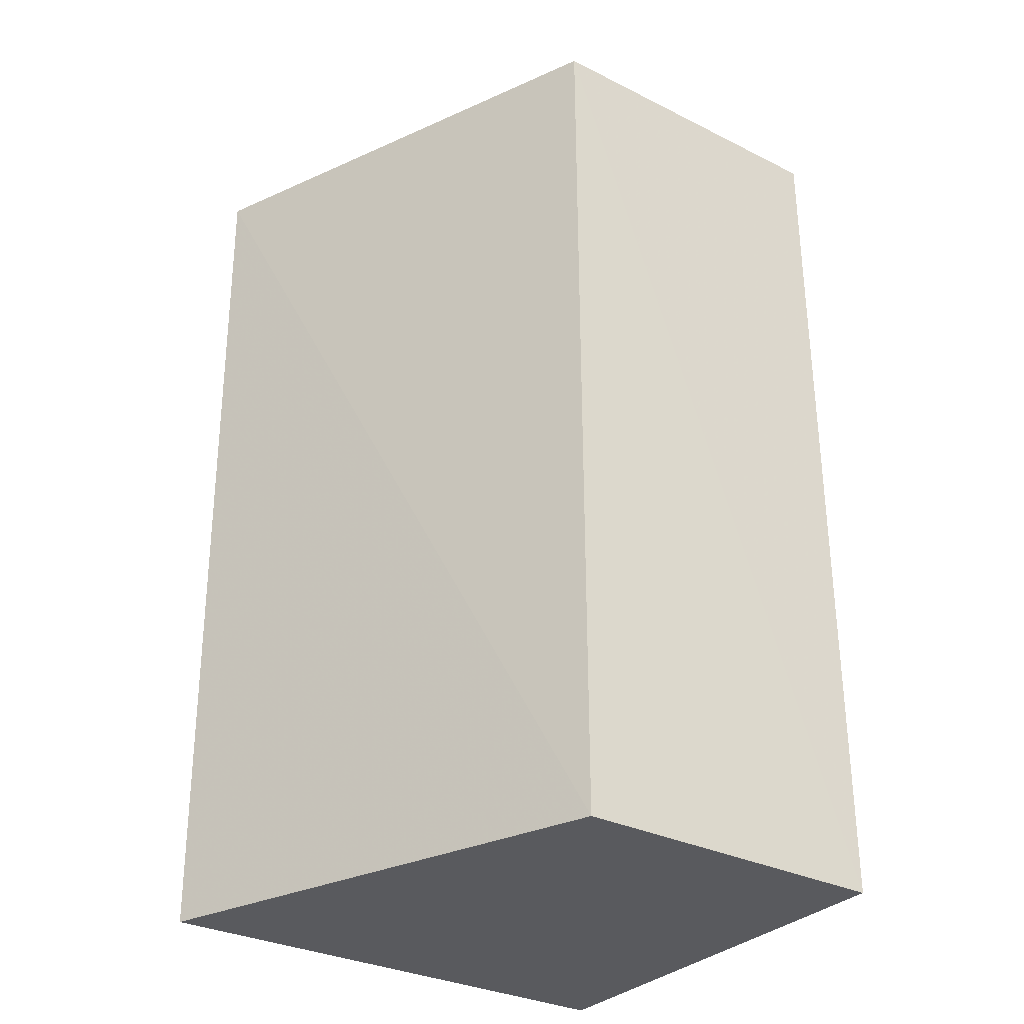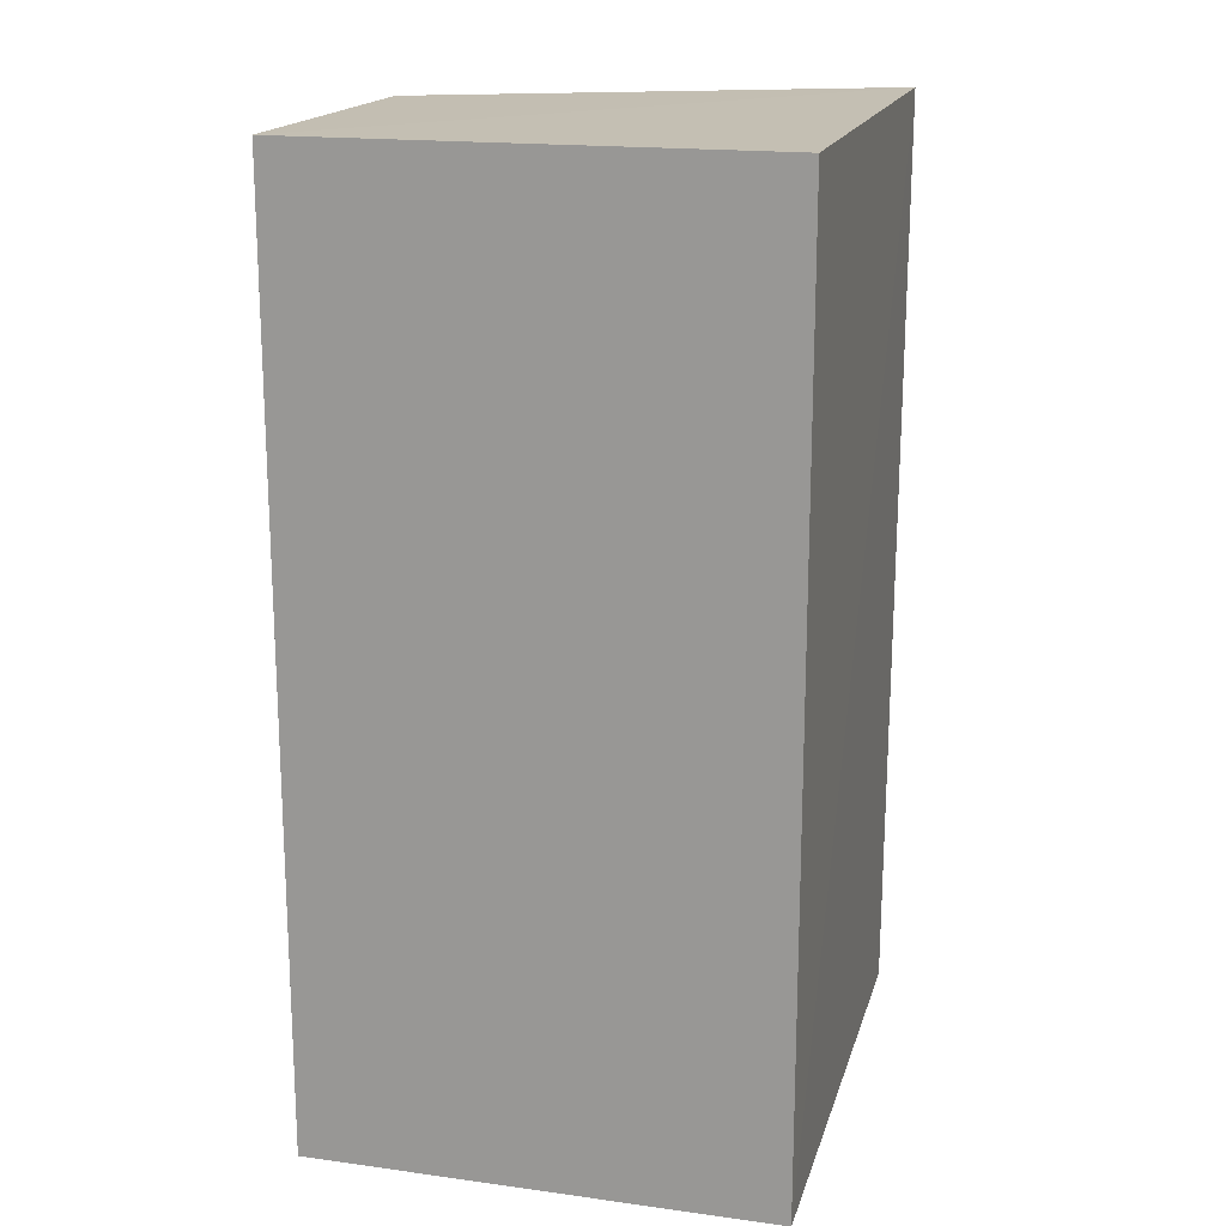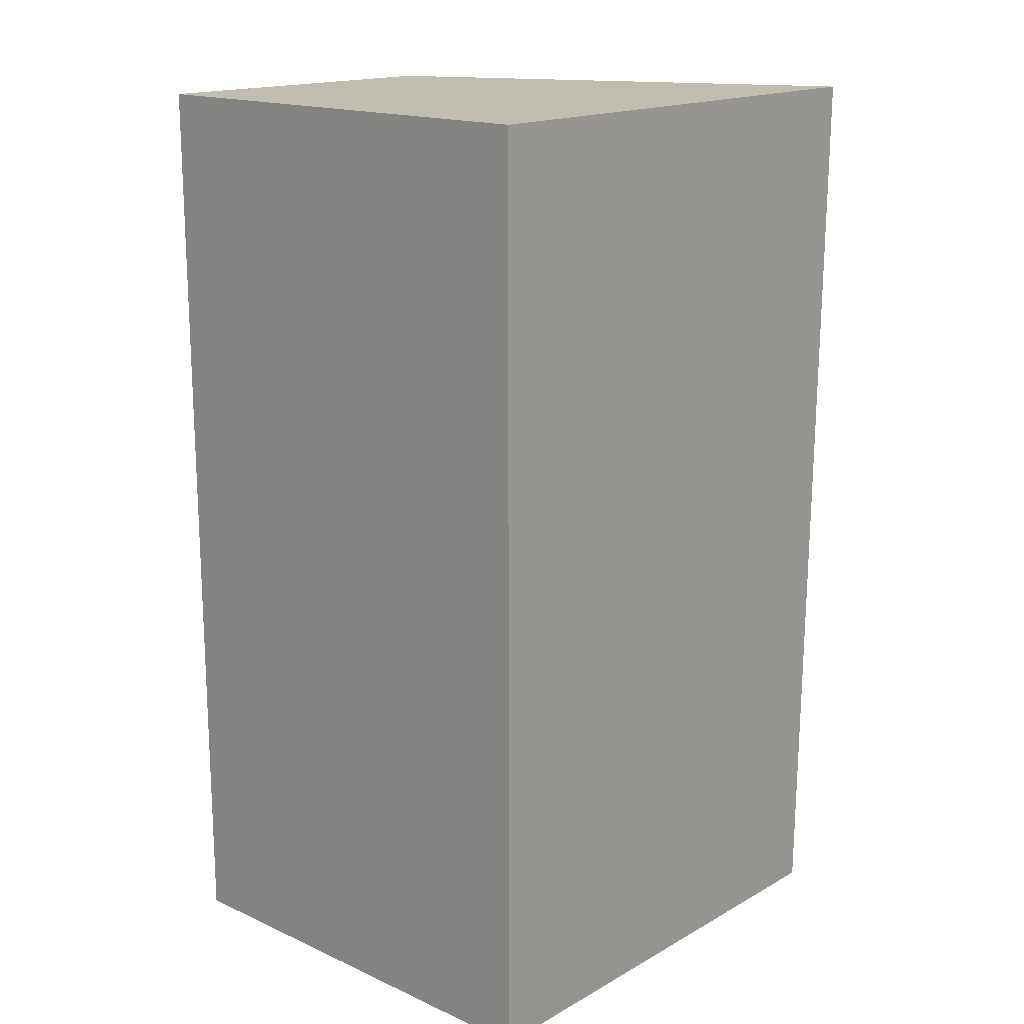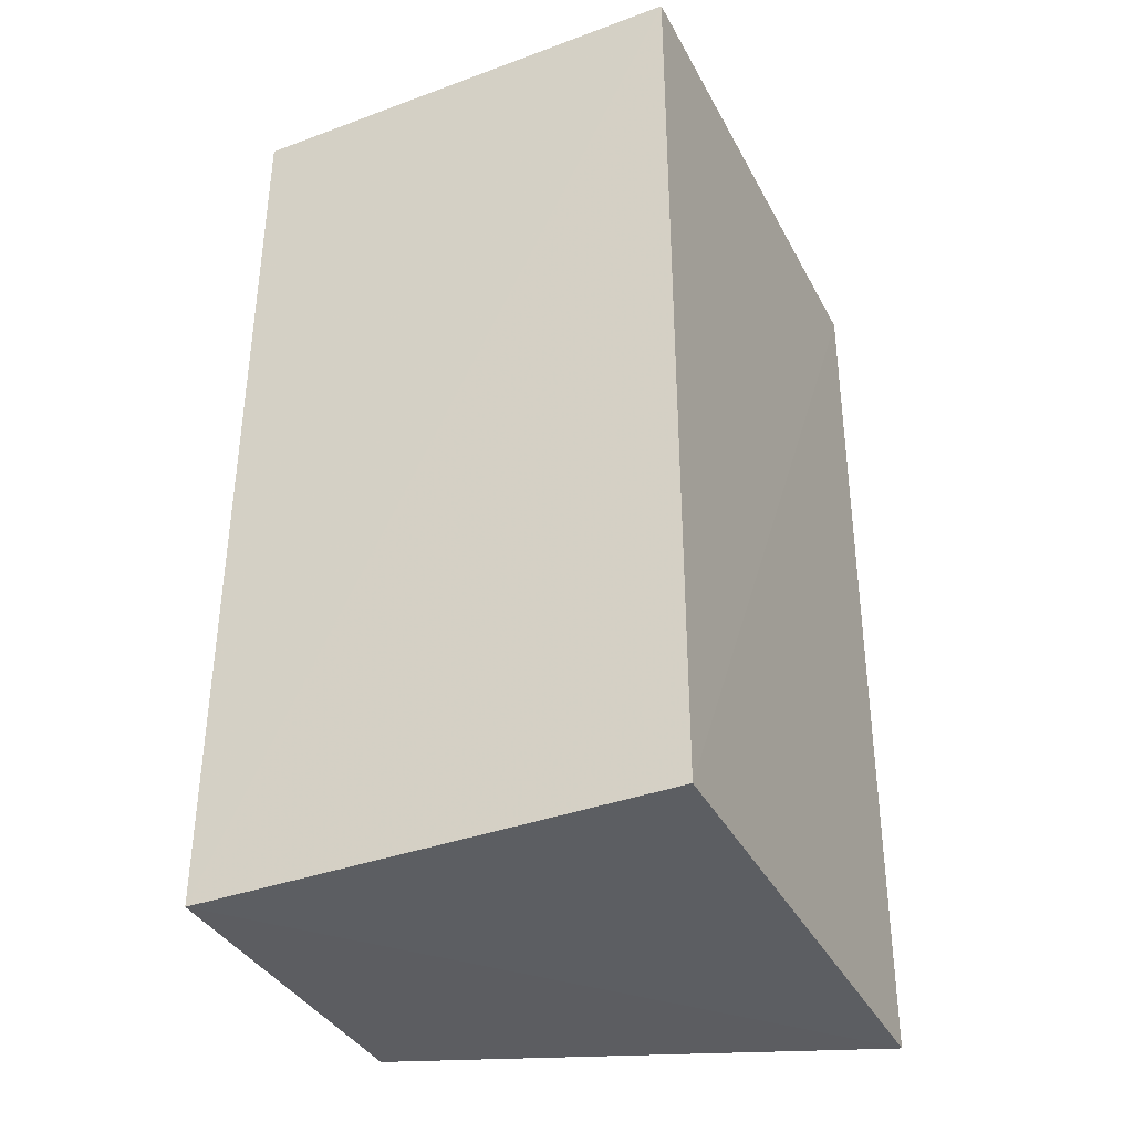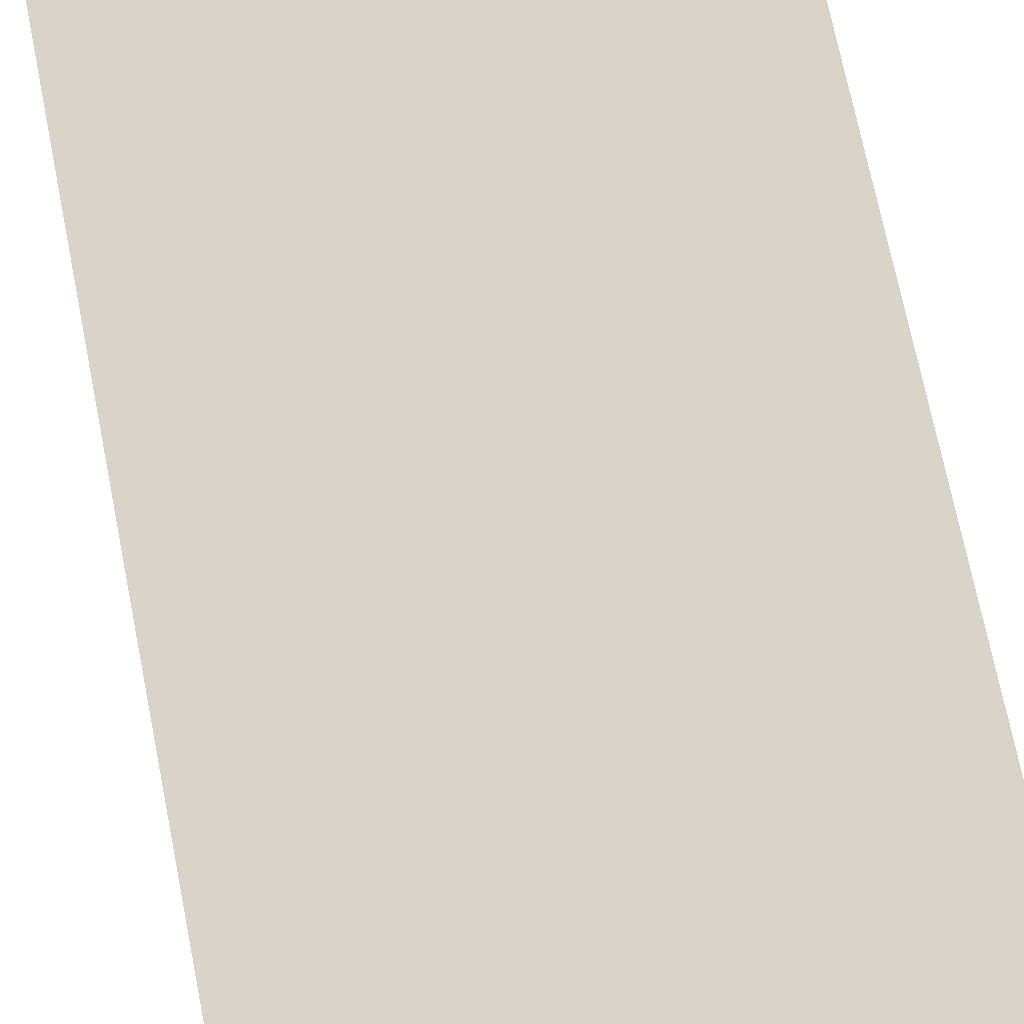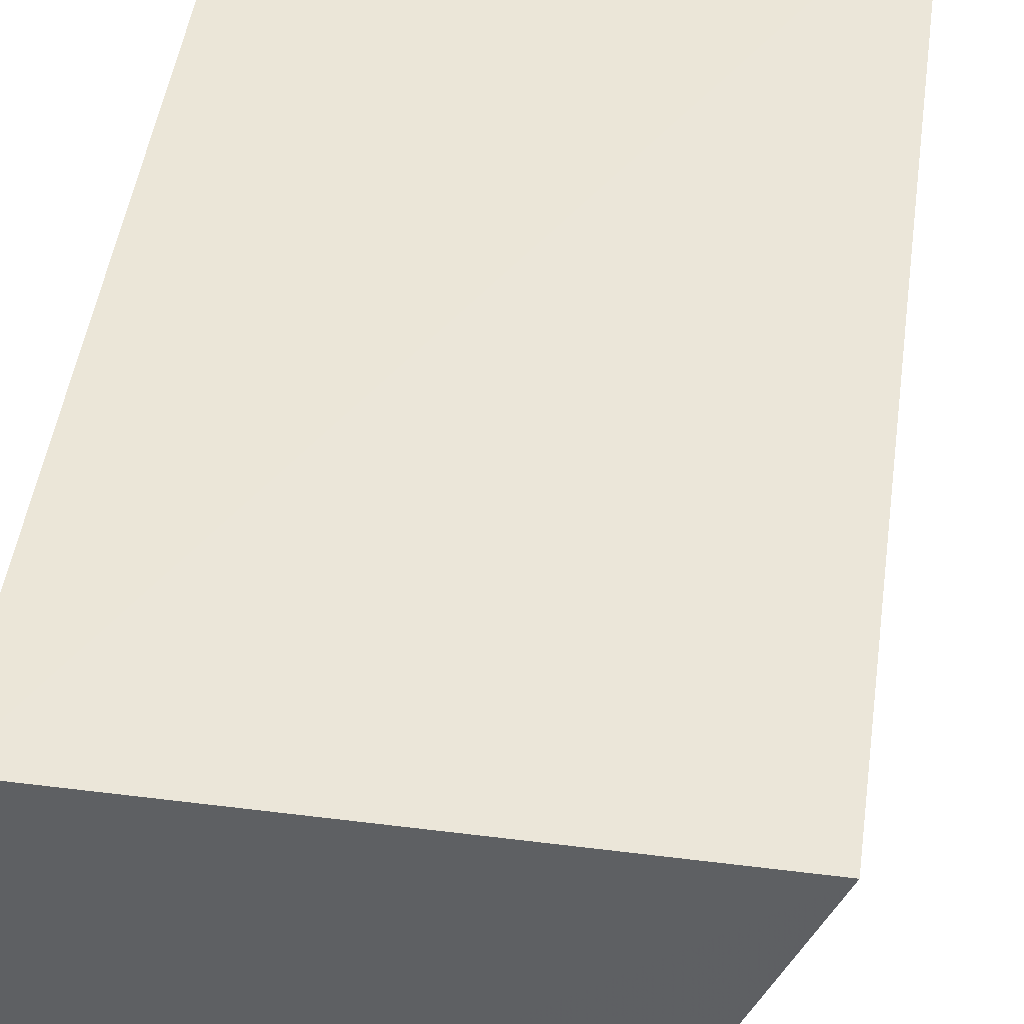
<metadata>
{"format":"obj","ext":"obj","renderer":"f3d","projection":"perspective","resolution":1024,"background":"white","views":[{"elev":-31.4,"azim":144.6,"up":"+Y"},{"elev":17.8,"azim":-75.1,"up":"+Y"},{"elev":16.8,"azim":-48.0,"up":"+Y"},{"elev":-37.2,"azim":-64.7,"up":"+Y"},{"elev":75.2,"azim":168.2,"up":"+Z"},{"elev":46.2,"azim":7.6,"up":"+Z"}]}
</metadata>
<code>
v 0.02882 0.01205 0.009954
v 0.02865 -0.007991 0.009906
v 0.02483 -0.007941 5.362e-05
v 0.01759 0.01203 6.605e-05
v 0.01758 0.01203 0.009979
v 0.02484 0.012 6.192e-05
v 0.01758 -0.007933 0.009979
v 0.01758 -0.007933 5.329e-05
f 1 2 3
f 5 1 4
f 6 1 3
f 6 4 1
f 7 2 1
f 7 1 5
f 8 6 3
f 8 4 6
f 8 3 2
f 8 2 7
f 8 7 5
f 8 5 4

</code>
